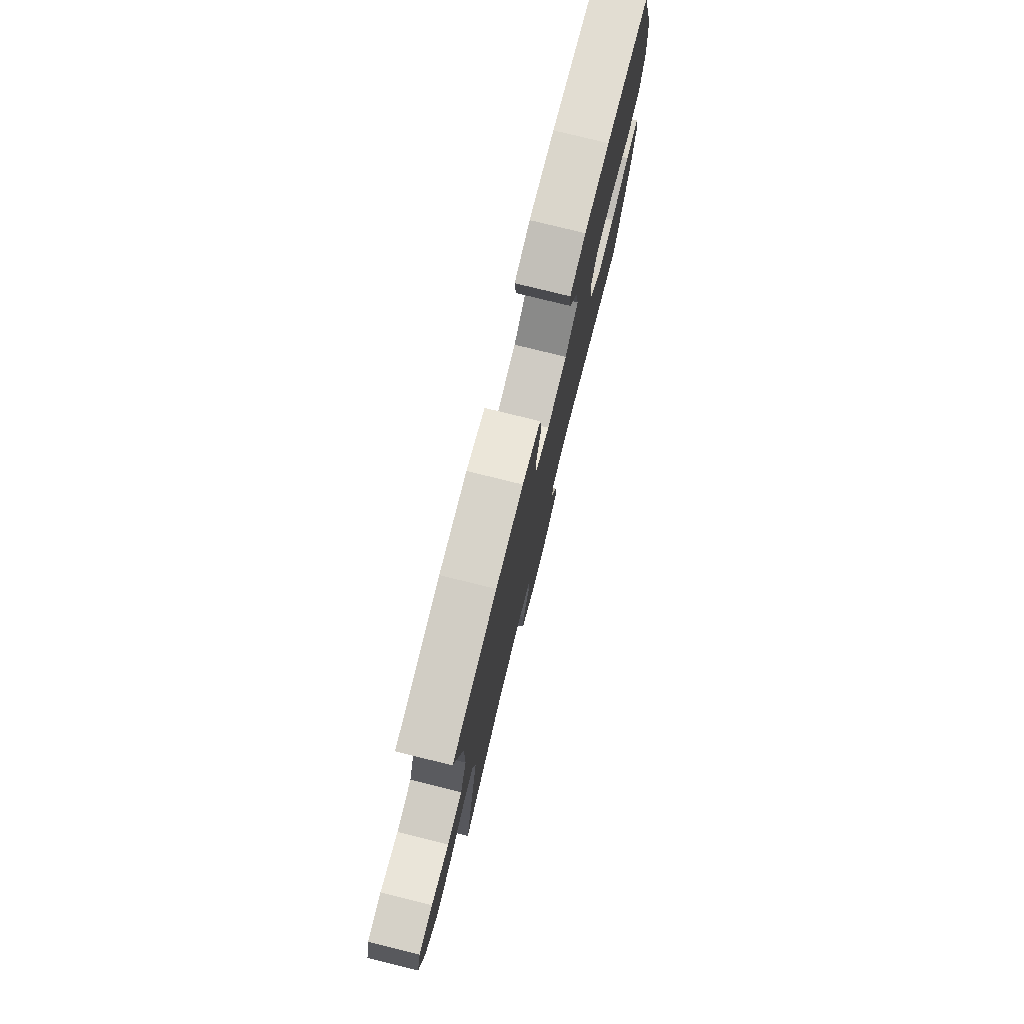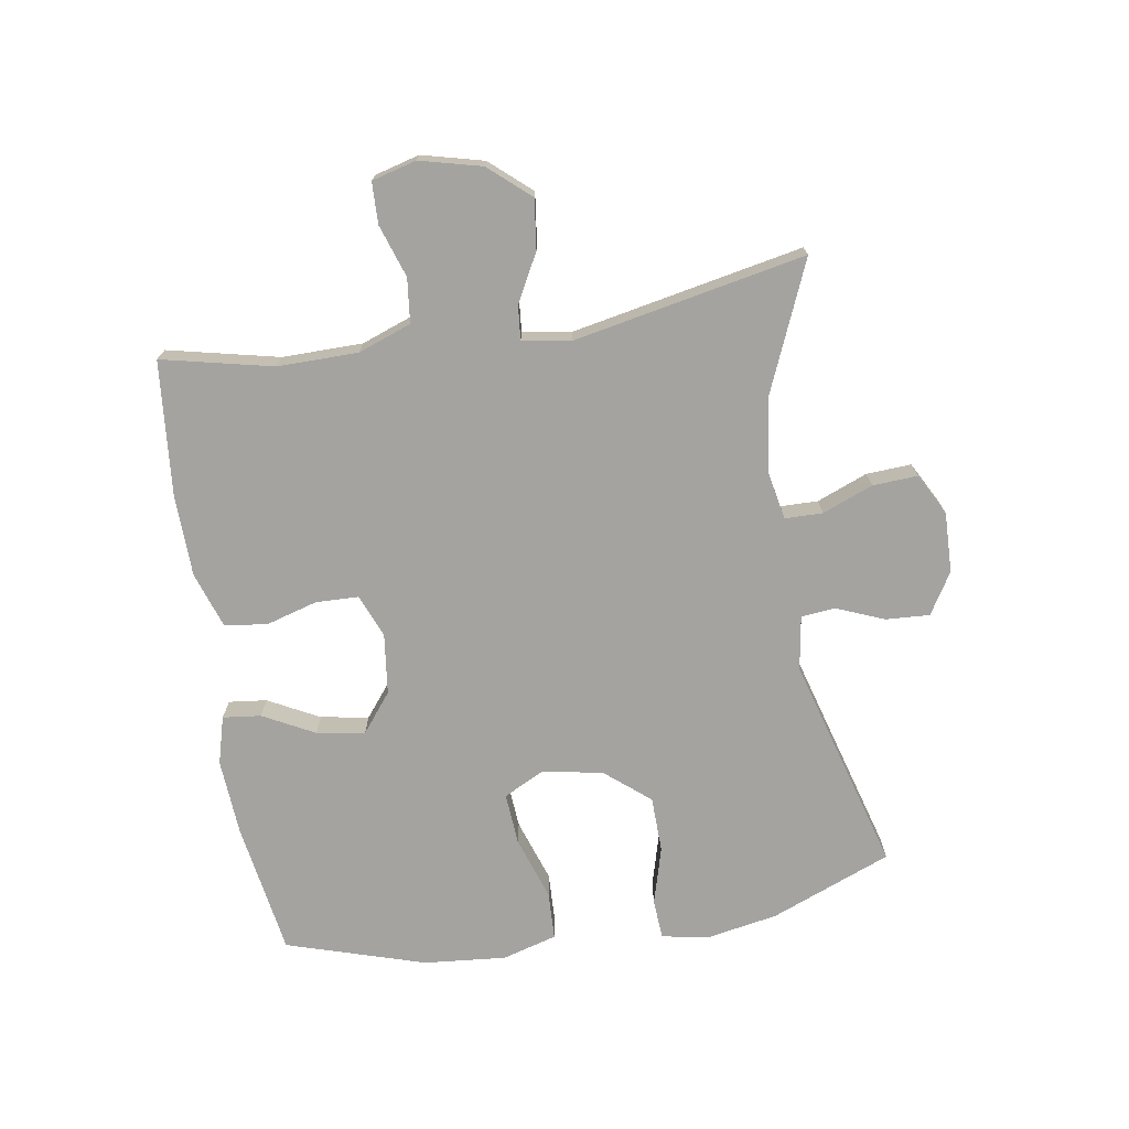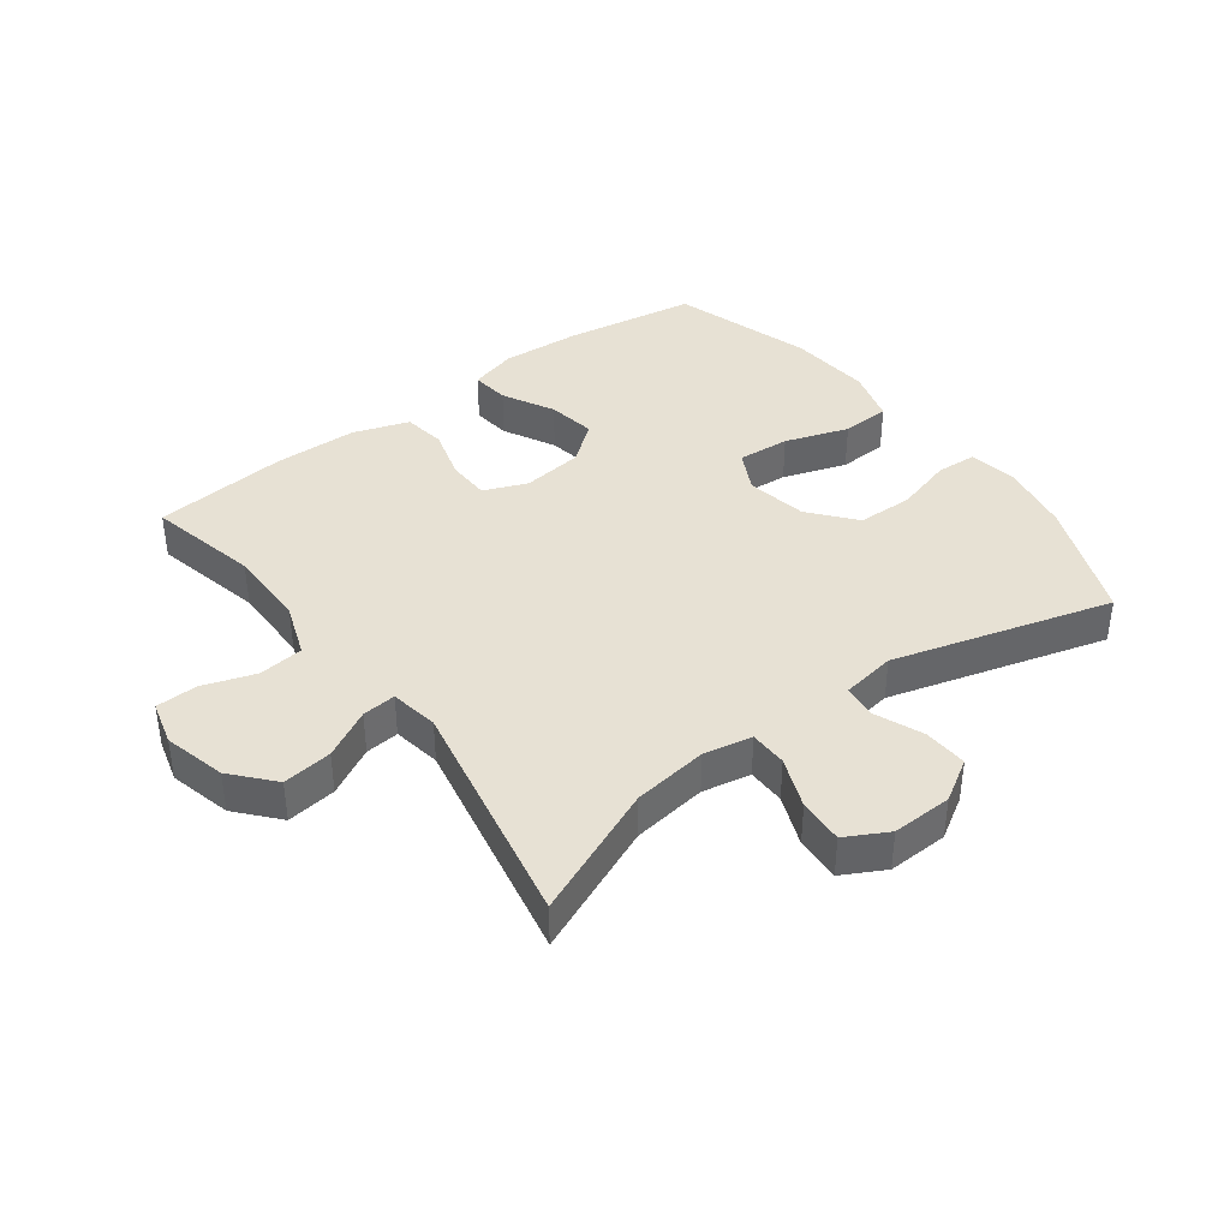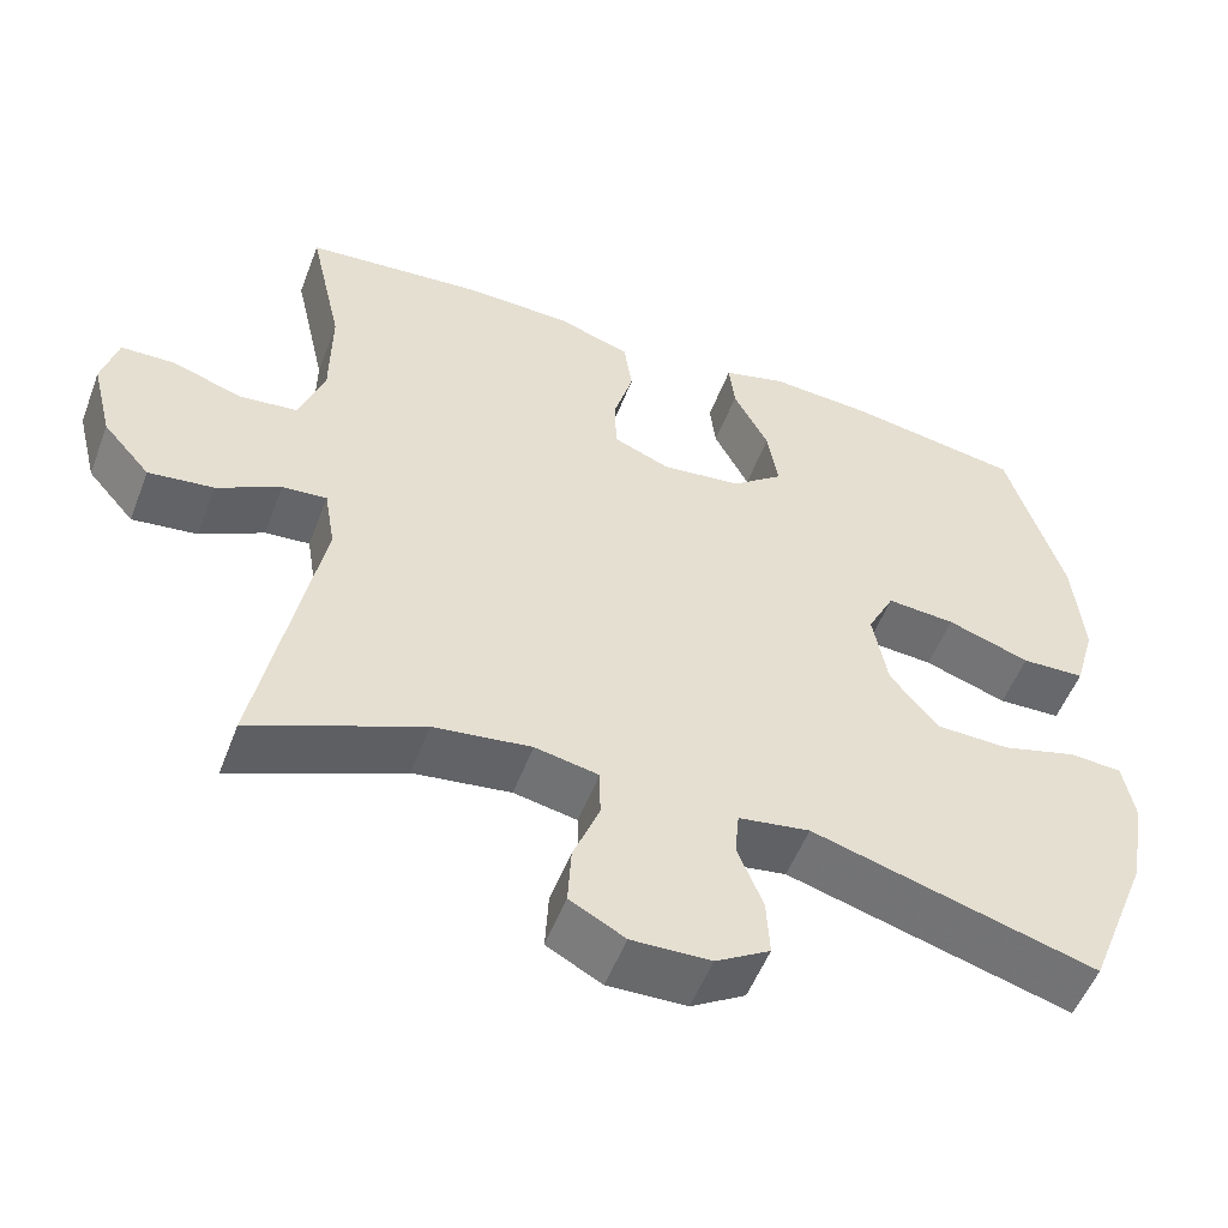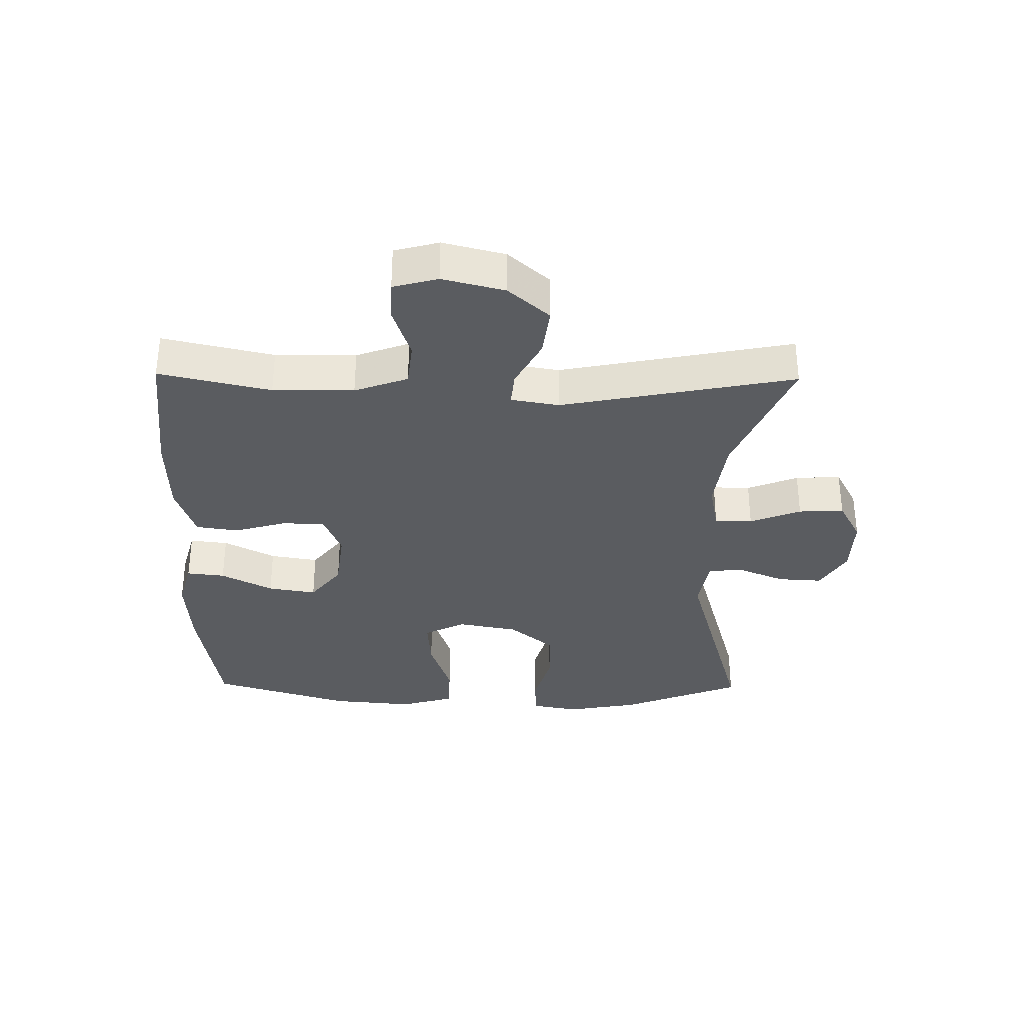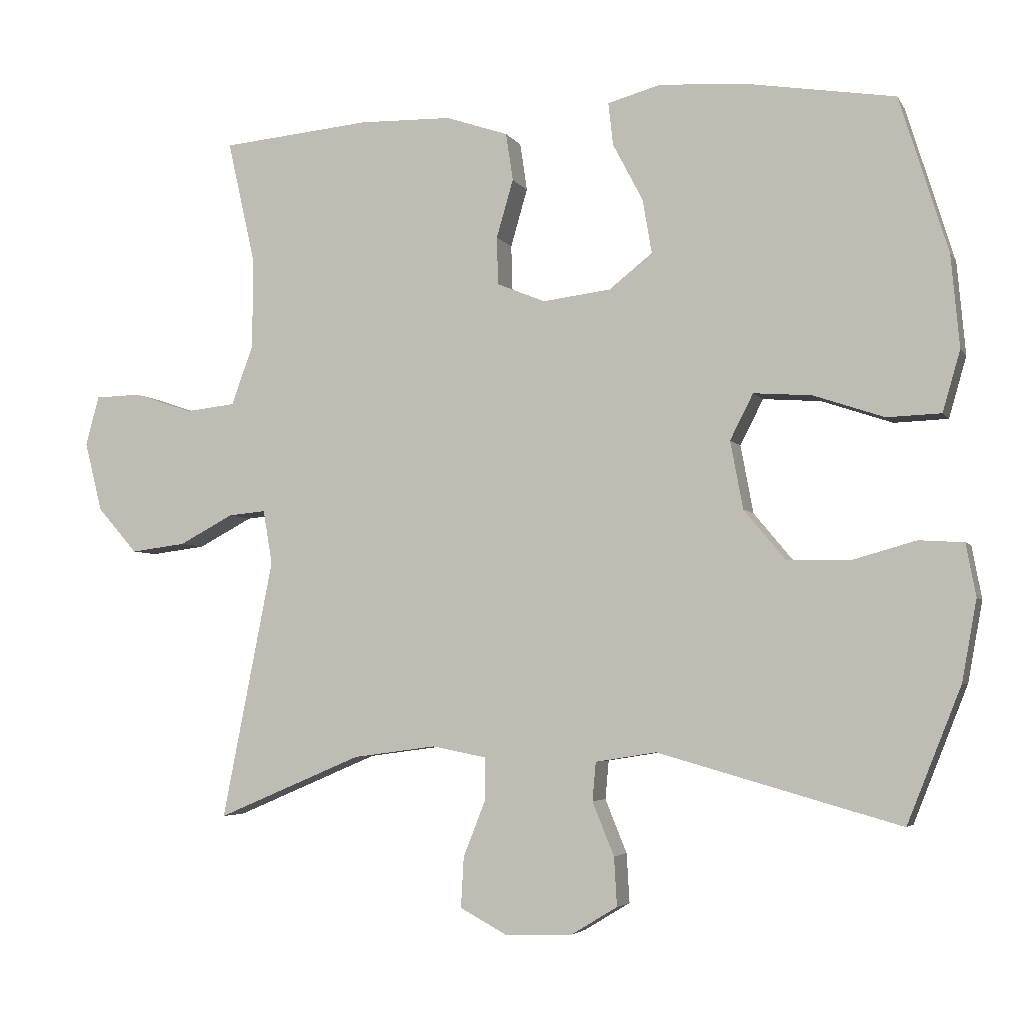
<metadata>
{"format":"obj","ext":"obj","renderer":"f3d","projection":"perspective","resolution":1024,"background":"white","views":[{"elev":77.6,"azim":103.9,"up":"+Z"},{"elev":-72.8,"azim":99.2,"up":"+Y"},{"elev":39.6,"azim":143.2,"up":"+Y"},{"elev":-53.1,"azim":159.3,"up":"+Z"},{"elev":-33.6,"azim":89.2,"up":"+Y"},{"elev":-4.3,"azim":-162.7,"up":"+Z"}]}
</metadata>
<code>
v -0.5 0.07 0.5
v -0.287 0.07 0.534
v -0.164 0.07 0.542
v -0.088 0.07 0.521
v -0.095 0.07 0.46
v -0.138 0.07 0.378
v -0.151 0.07 0.301
v -0.089 0.07 0.252
v 0.008 0.07 0.24
v 0.077 0.07 0.268
v 0.079 0.07 0.336
v 0.055 0.07 0.419
v 0.065 0.07 0.487
v 0.154 0.07 0.517
v 0.286 0.07 0.52
v 0.5 0.07 0.5
v 0.46 0.07 0.323
v 0.461 0.07 0.194
v 0.492 0.07 0.109
v 0.563 0.07 0.101
v 0.647 0.07 0.129
v 0.713 0.07 0.127
v 0.732 0.07 0.056
v 0.707 0.07 -0.043
v 0.65 0.07 -0.108
v 0.571 0.07 -0.098
v 0.494 0.07 -0.057
v 0.44 0.07 -0.052
v 0.427 0.07 -0.129
v 0.5 0.07 -0.5
v 0.293 0.07 -0.412
v 0.174 0.07 -0.396
v 0.097 0.07 -0.411
v 0.096 0.07 -0.471
v 0.128 0.07 -0.552
v 0.132 0.07 -0.624
v 0.065 0.07 -0.66
v -0.031 0.07 -0.657
v -0.097 0.07 -0.617
v -0.093 0.07 -0.547
v -0.062 0.07 -0.471
v -0.067 0.07 -0.416
v -0.154 0.07 -0.402
v -0.5 0.07 -0.5
v -0.577 0.07 -0.307
v -0.598 0.07 -0.192
v -0.584 0.07 -0.117
v -0.52 0.07 -0.113
v -0.428 0.07 -0.139
v -0.339 0.07 -0.137
v -0.28 0.07 -0.066
v -0.262 0.07 0.031
v -0.295 0.07 0.096
v -0.378 0.07 0.09
v -0.479 0.07 0.056
v -0.556 0.07 0.059
v -0.581 0.07 0.146
v -0.569 0.07 0.278
v -0.5 0 0.5
v -0.287 0 0.534
v -0.164 0 0.542
v -0.088 0 0.521
v -0.095 0 0.46
v -0.138 0 0.378
v -0.151 0 0.301
v -0.089 0 0.252
v 0.008 0 0.24
v 0.077 0 0.268
v 0.079 0 0.336
v 0.055 0 0.419
v 0.065 0 0.487
v 0.154 0 0.517
v 0.286 0 0.52
v 0.5 0 0.5
v 0.46 0 0.323
v 0.461 0 0.194
v 0.492 0 0.109
v 0.563 0 0.101
v 0.647 0 0.129
v 0.713 0 0.127
v 0.732 0 0.056
v 0.707 0 -0.043
v 0.65 0 -0.108
v 0.571 0 -0.098
v 0.494 0 -0.057
v 0.44 0 -0.052
v 0.427 0 -0.129
v 0.5 0 -0.5
v 0.293 0 -0.412
v 0.174 0 -0.396
v 0.097 0 -0.411
v 0.096 0 -0.471
v 0.128 0 -0.552
v 0.132 0 -0.624
v 0.065 0 -0.66
v -0.031 0 -0.657
v -0.097 0 -0.617
v -0.093 0 -0.547
v -0.062 0 -0.471
v -0.067 0 -0.416
v -0.154 0 -0.402
v -0.5 0 -0.5
v -0.577 0 -0.307
v -0.598 0 -0.192
v -0.584 0 -0.117
v -0.52 0 -0.113
v -0.428 0 -0.139
v -0.339 0 -0.137
v -0.28 0 -0.066
v -0.262 0 0.031
v -0.295 0 0.096
v -0.378 0 0.09
v -0.479 0 0.056
v -0.556 0 0.059
v -0.581 0 0.146
v -0.569 0 0.278
f 4 5 6
f 3 4 6
f 2 3 6
f 1 2 6
f 58 1 6
f 57 58 6
f 56 57 6
f 55 56 6
f 54 55 6
f 53 54 6 7
f 52 53 7 8
f 51 52 8 9
f 50 51 9 10
f 47 48 49
f 46 47 49
f 45 46 49
f 44 45 49
f 43 44 49
f 42 43 49 50
f 39 40 41
f 38 39 41
f 37 38 41
f 36 37 41
f 35 36 41
f 34 35 41
f 33 34 41 42
f 42 50 10
f 33 42 10
f 32 33 10
f 29 30 31
f 32 10 11
f 31 32 11
f 29 31 11
f 28 29 11
f 25 26 27
f 24 25 27
f 23 24 27
f 22 23 27
f 21 22 27
f 20 21 27
f 19 20 27 28
f 15 16 17
f 14 15 17
f 13 14 17
f 12 13 17
f 11 12 17
f 11 17 18
f 11 18 19 28
f 64 63 62
f 64 62 61
f 64 61 60
f 64 60 59
f 64 59 116
f 64 116 115
f 64 115 114
f 64 114 113
f 64 113 112
f 65 64 112 111
f 66 65 111 110
f 67 66 110 109
f 68 67 109 108
f 107 106 105
f 107 105 104
f 107 104 103
f 107 103 102
f 107 102 101
f 108 107 101 100
f 99 98 97
f 99 97 96
f 99 96 95
f 99 95 94
f 99 94 93
f 99 93 92
f 100 99 92 91
f 68 108 100
f 68 100 91
f 68 91 90
f 89 88 87
f 69 68 90
f 69 90 89
f 69 89 87
f 69 87 86
f 85 84 83
f 85 83 82
f 85 82 81
f 85 81 80
f 85 80 79
f 85 79 78
f 86 85 78 77
f 75 74 73
f 75 73 72
f 75 72 71
f 75 71 70
f 75 70 69
f 76 75 69
f 86 77 76 69
f 1 59 60 2
f 2 60 61 3
f 3 61 62 4
f 4 62 63 5
f 5 63 64 6
f 6 64 65 7
f 7 65 66 8
f 8 66 67 9
f 9 67 68 10
f 10 68 69 11
f 11 69 70 12
f 12 70 71 13
f 13 71 72 14
f 14 72 73 15
f 15 73 74 16
f 16 74 75 17
f 17 75 76 18
f 18 76 77 19
f 19 77 78 20
f 20 78 79 21
f 21 79 80 22
f 22 80 81 23
f 23 81 82 24
f 24 82 83 25
f 25 83 84 26
f 26 84 85 27
f 27 85 86 28
f 28 86 87 29
f 29 87 88 30
f 30 88 89 31
f 31 89 90 32
f 32 90 91 33
f 33 91 92 34
f 34 92 93 35
f 35 93 94 36
f 36 94 95 37
f 37 95 96 38
f 38 96 97 39
f 39 97 98 40
f 40 98 99 41
f 41 99 100 42
f 42 100 101 43
f 43 101 102 44
f 44 102 103 45
f 45 103 104 46
f 46 104 105 47
f 47 105 106 48
f 48 106 107 49
f 49 107 108 50
f 50 108 109 51
f 51 109 110 52
f 52 110 111 53
f 53 111 112 54
f 54 112 113 55
f 55 113 114 56
f 56 114 115 57
f 57 115 116 58
f 58 116 59 1

</code>
